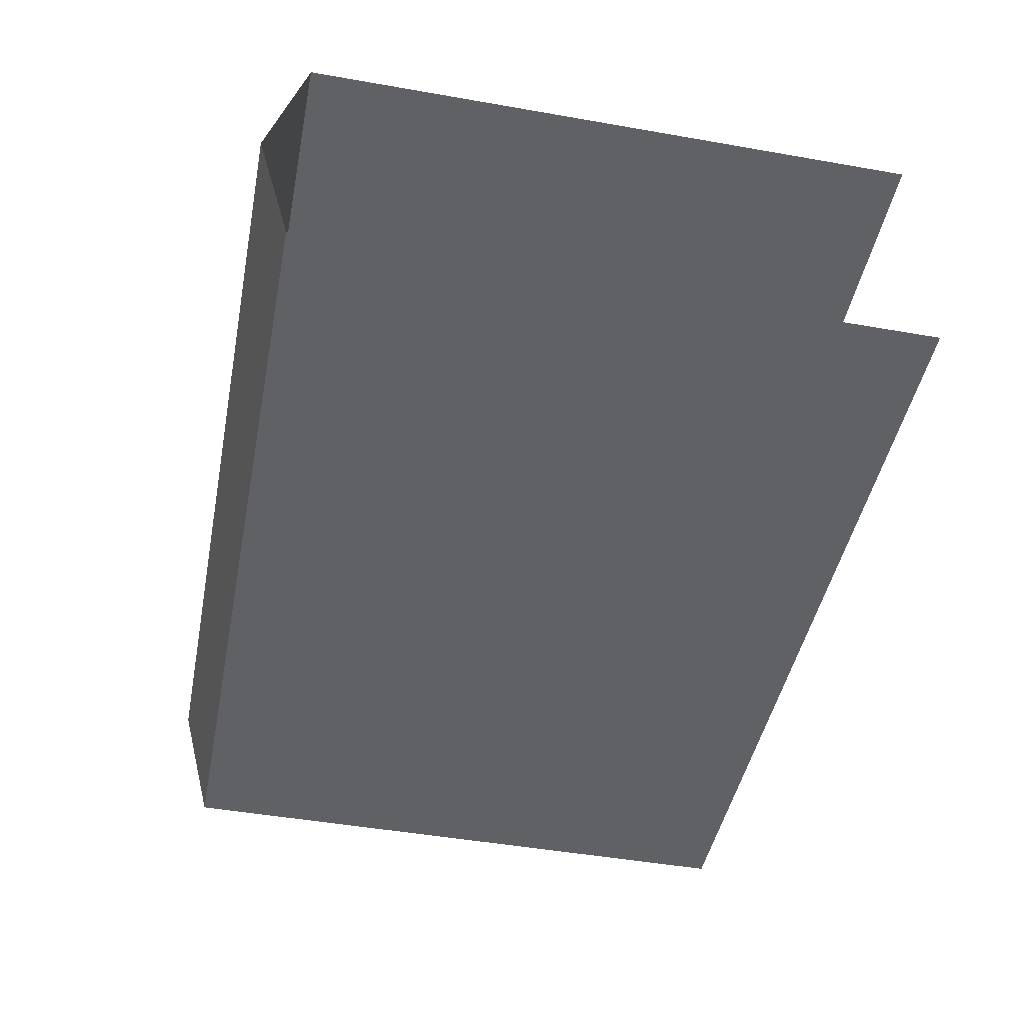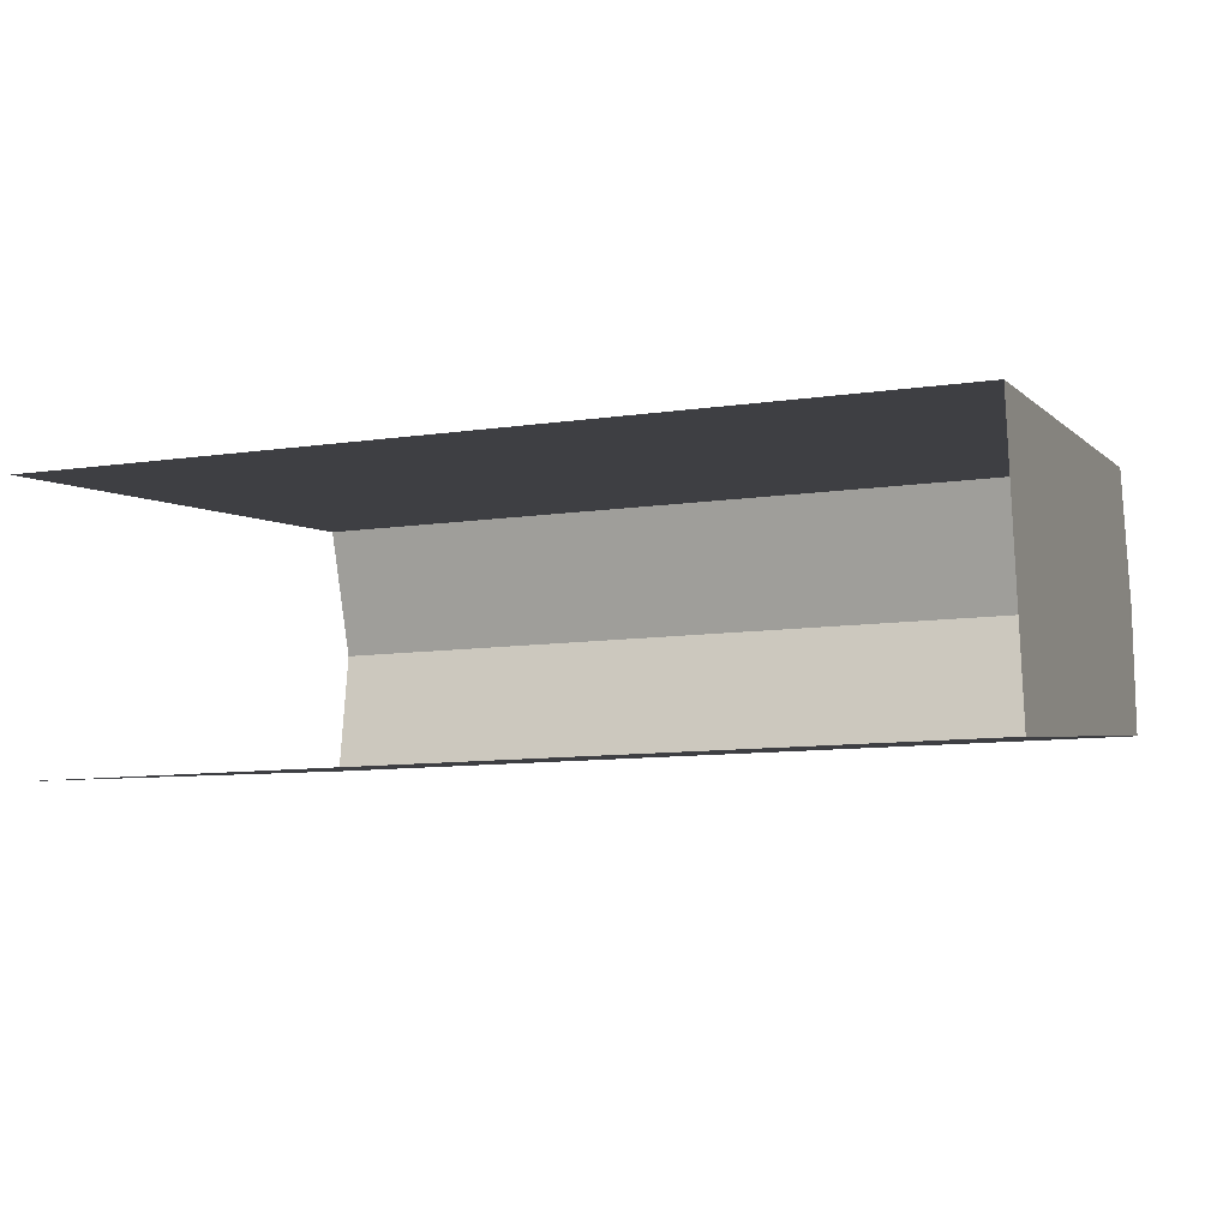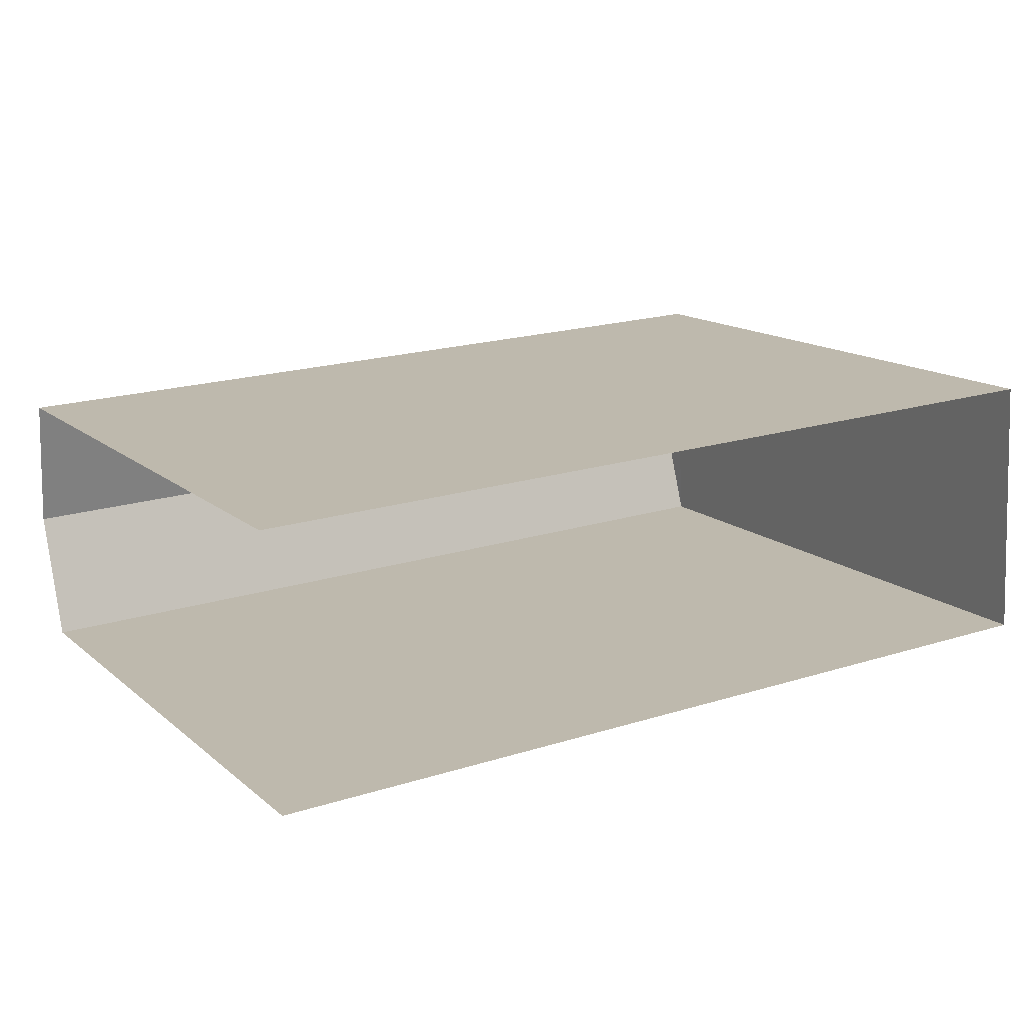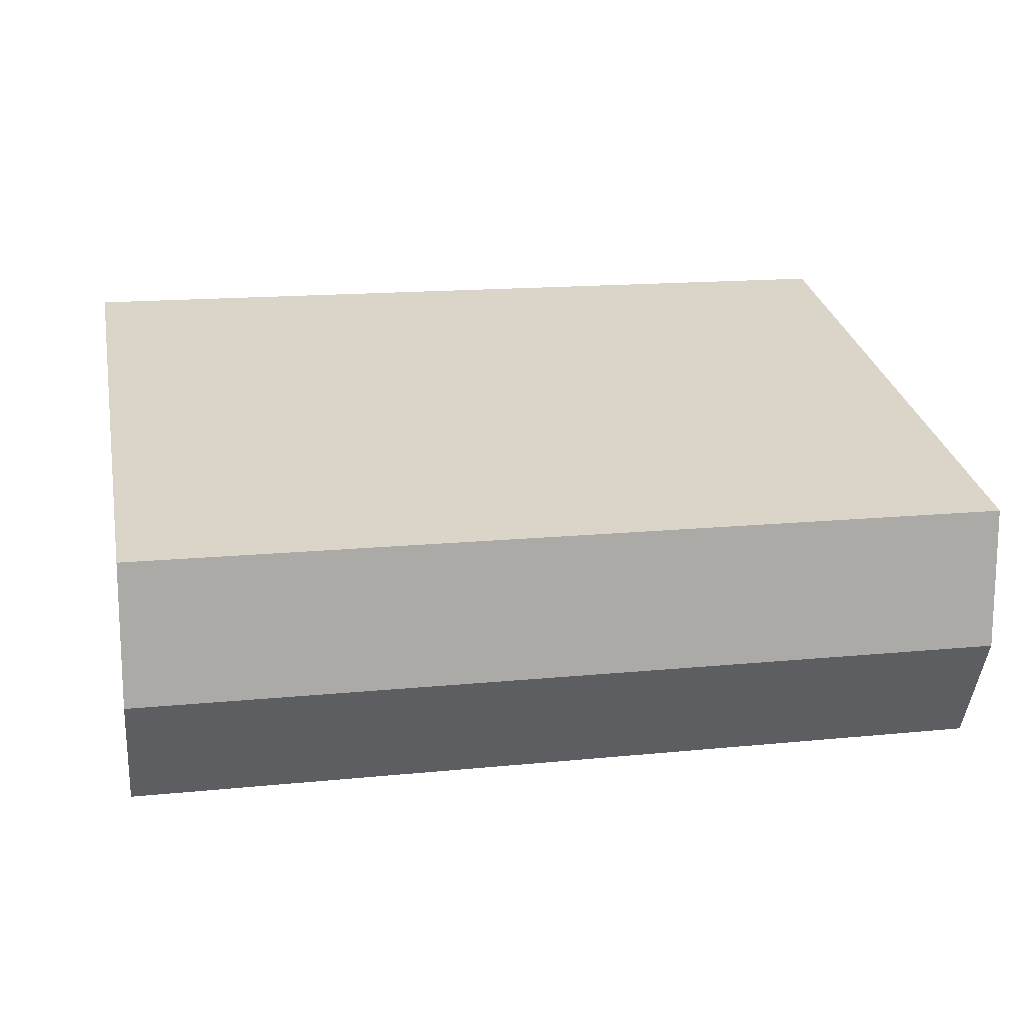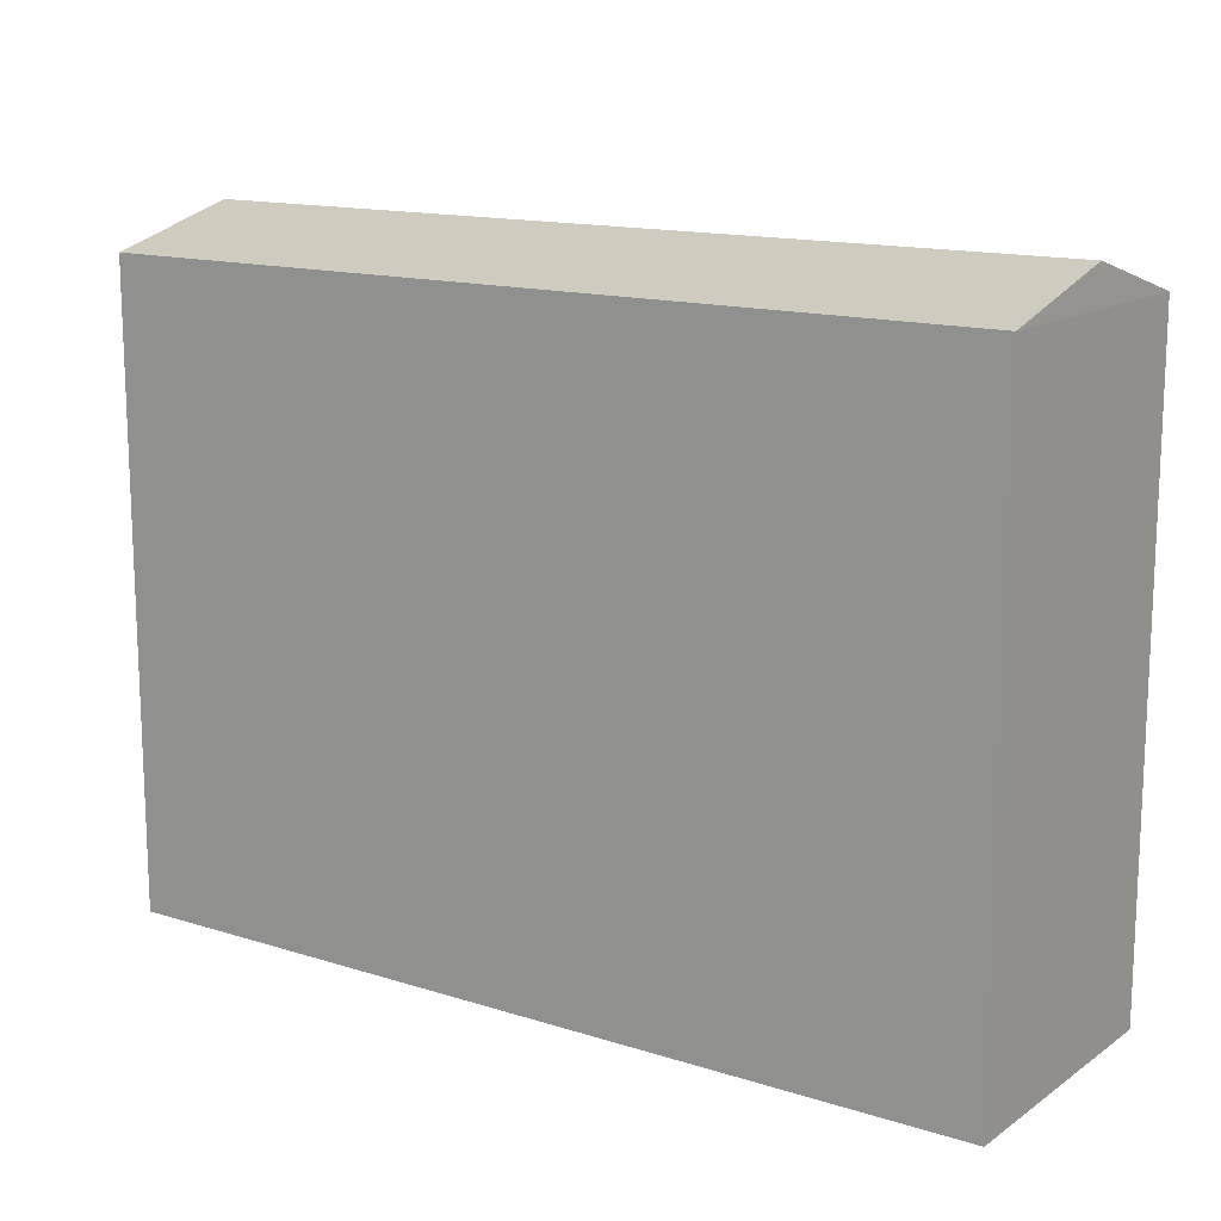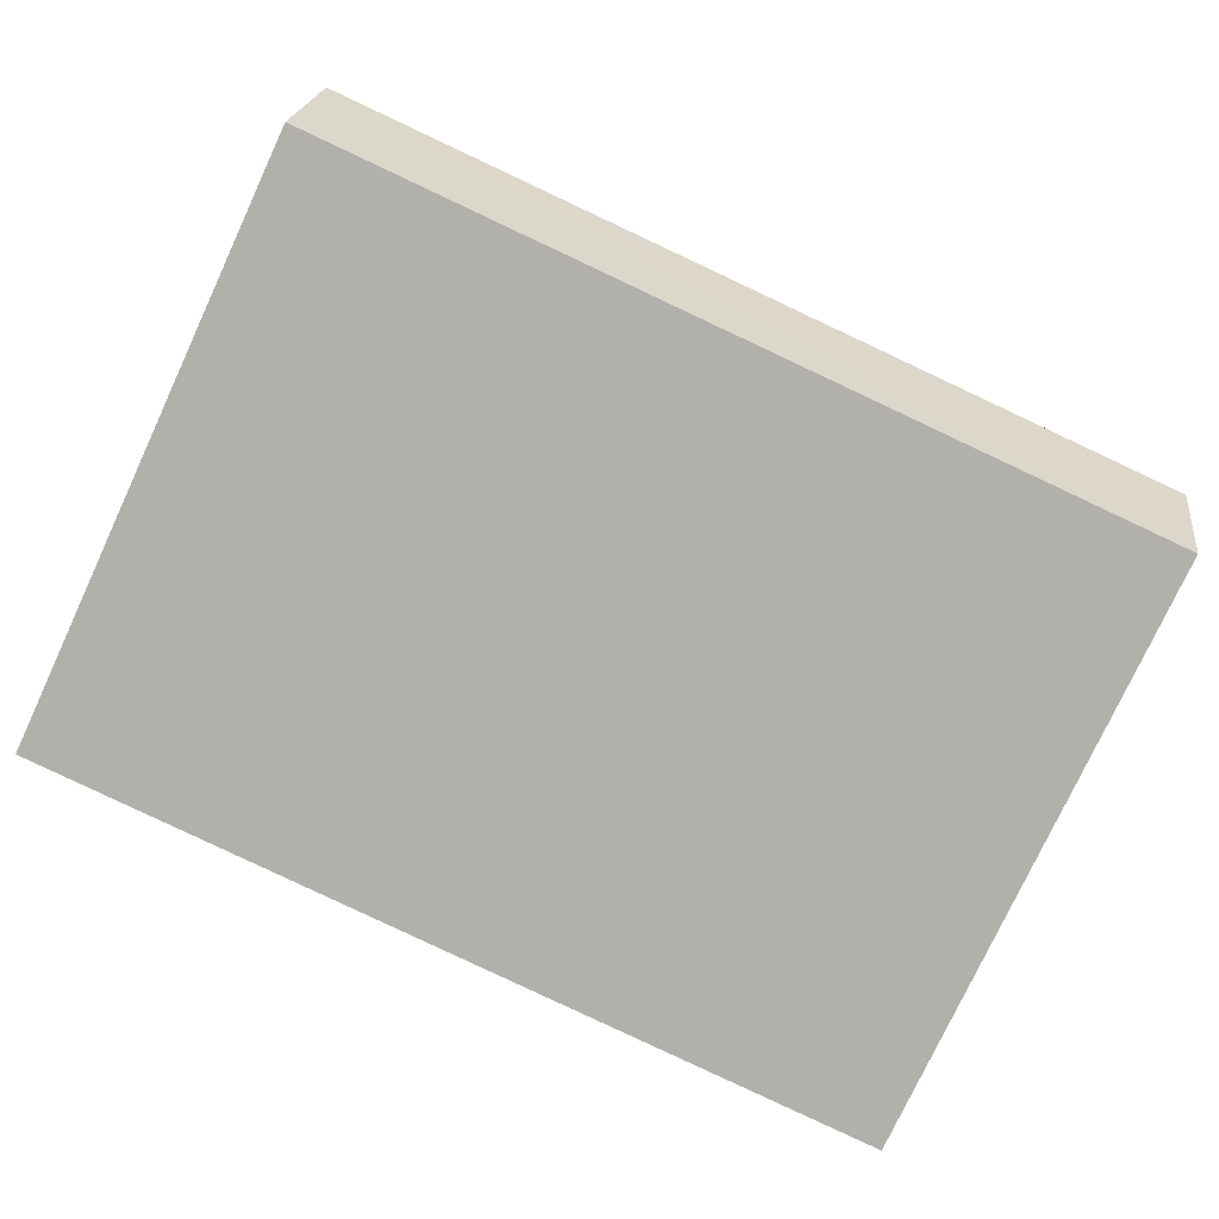
<metadata>
{"format":"obj","ext":"obj","renderer":"f3d","projection":"perspective","resolution":1024,"background":"white","views":[{"elev":-48.1,"azim":78.9,"up":"+Y"},{"elev":-2.9,"azim":-160.1,"up":"+Y"},{"elev":14.4,"azim":149.6,"up":"+Y"},{"elev":29.2,"azim":-11.2,"up":"+Y"},{"elev":14.3,"azim":-148.0,"up":"+Z"},{"elev":-77.9,"azim":-25.0,"up":"+Y"}]}
</metadata>
<code>
v -3.737e+05 -1.053e+05 20.8
v -3.737e+05 -1.053e+05 20.8
v -3.737e+05 -1.053e+05 20.8
v -3.737e+05 -1.053e+05 20.79
v -3.737e+05 -1.053e+05 31.49
v -3.737e+05 -1.053e+05 31.49
v -3.737e+05 -1.053e+05 32.11
v -3.737e+05 -1.053e+05 32.11
v -3.737e+05 -1.053e+05 31.49
v -3.737e+05 -1.053e+05 31.49
f 1 2 3
f 1 4 2
f 2 4 9
f 9 5 8
f 9 4 5
f 5 6 7
f 8 5 7
f 7 9 8
f 7 10 9
f 6 4 1
f 6 5 4
f 6 1 10
f 6 10 7
f 1 3 10
f 10 3 2
f 9 10 2

</code>
